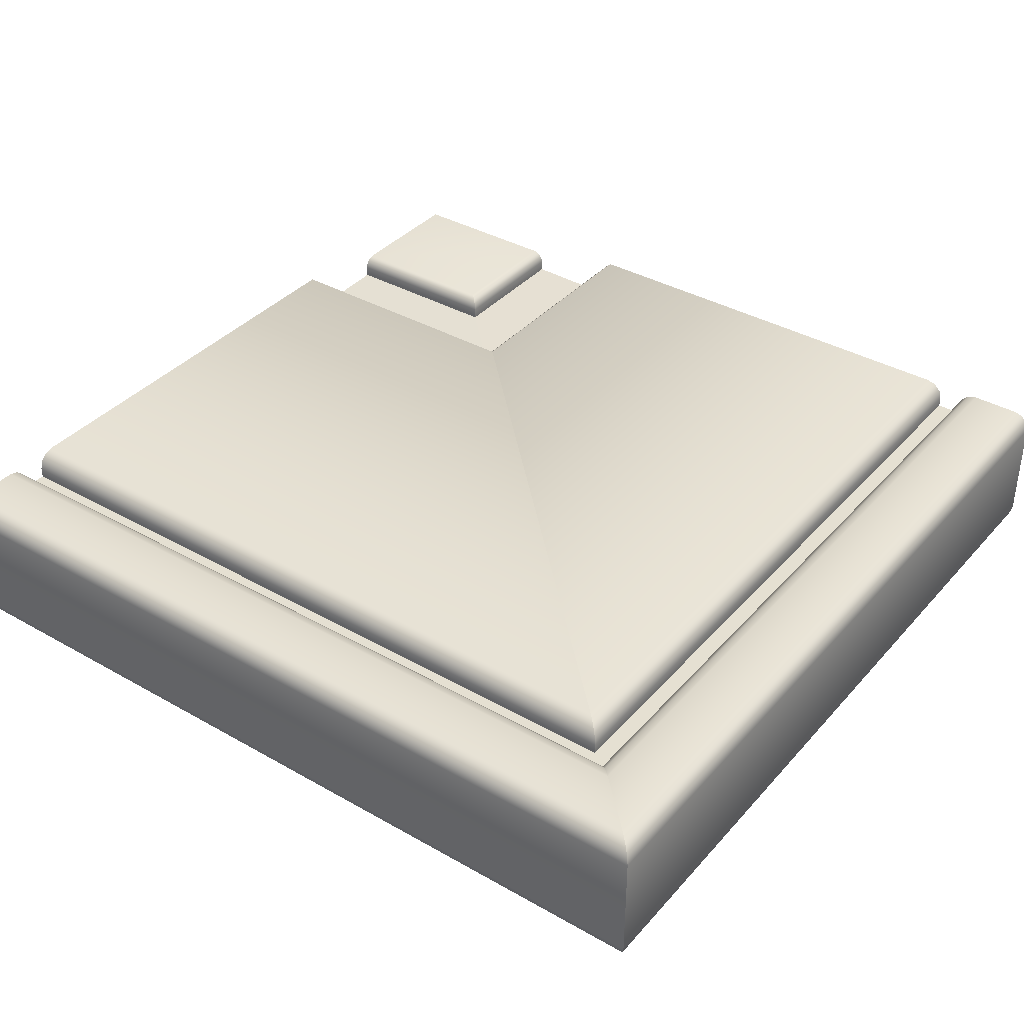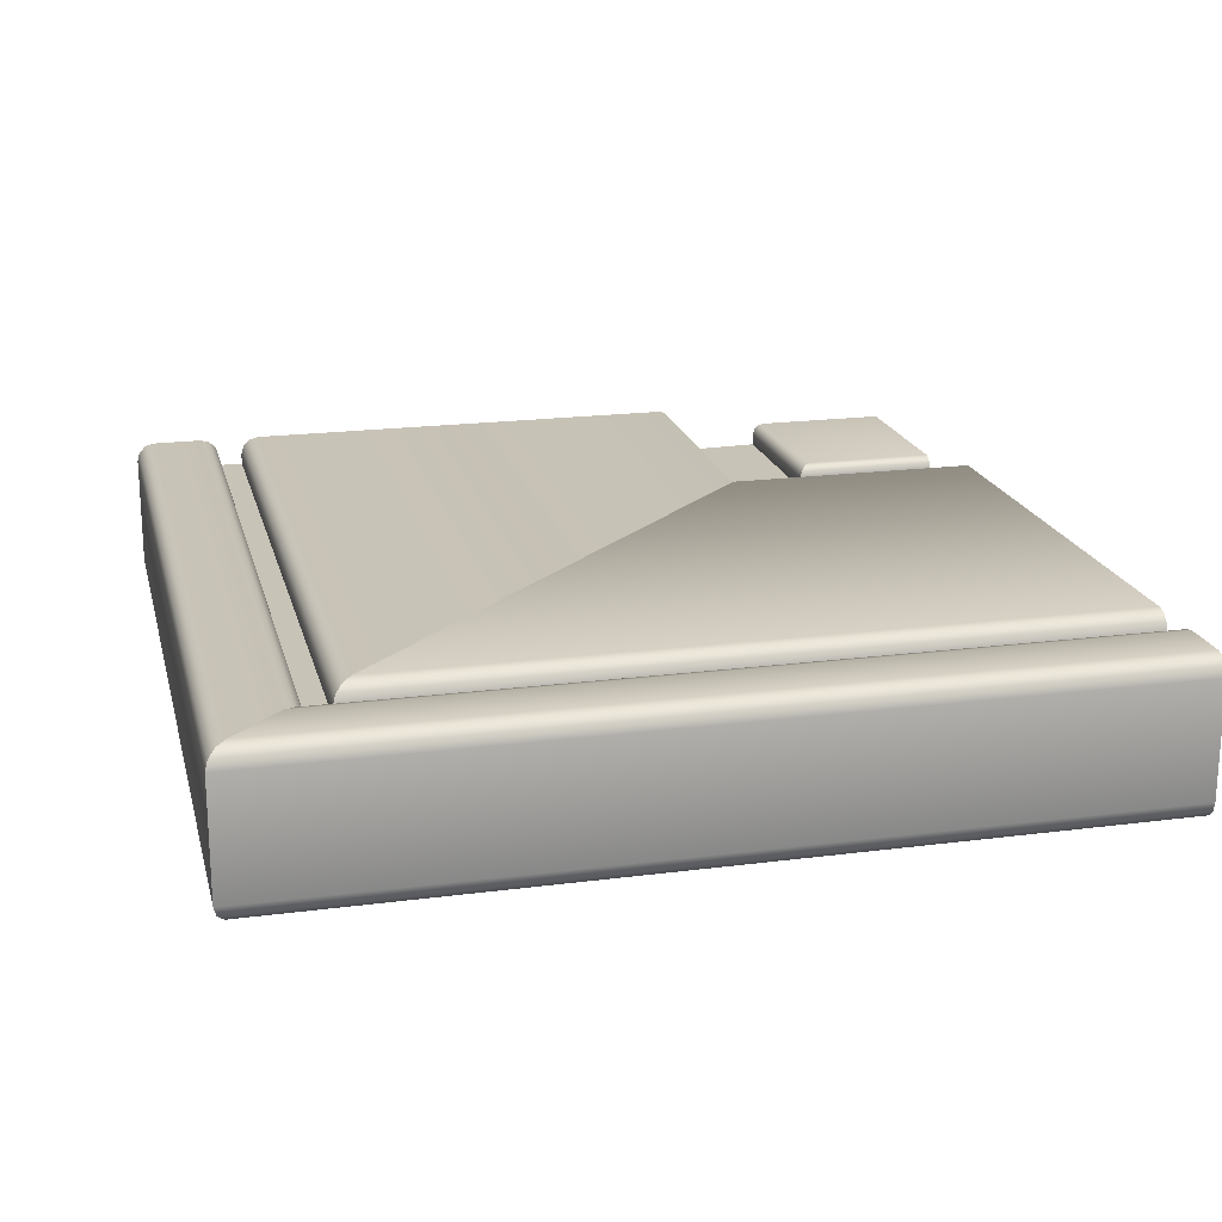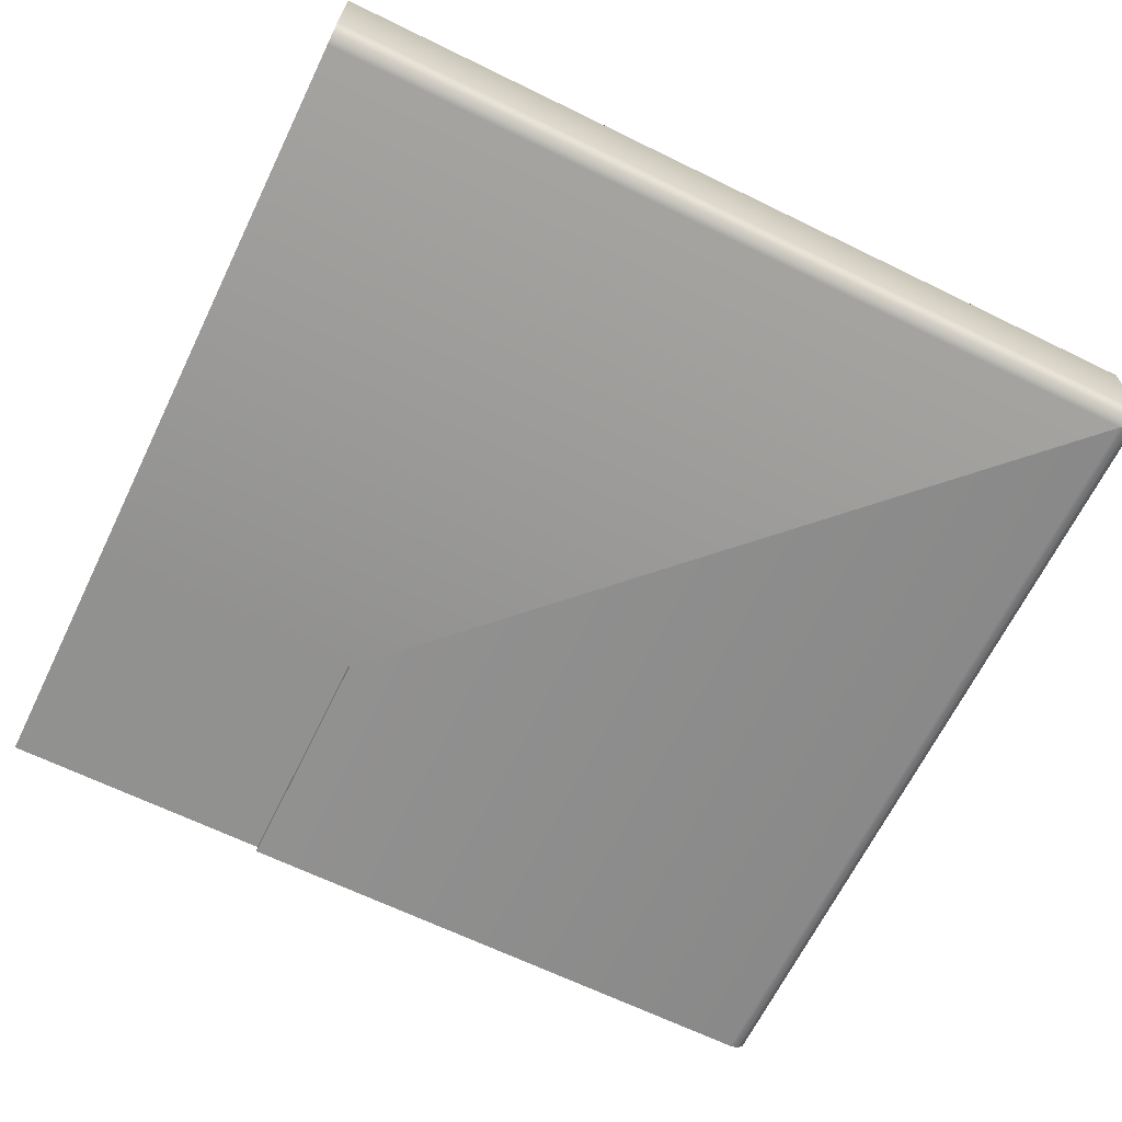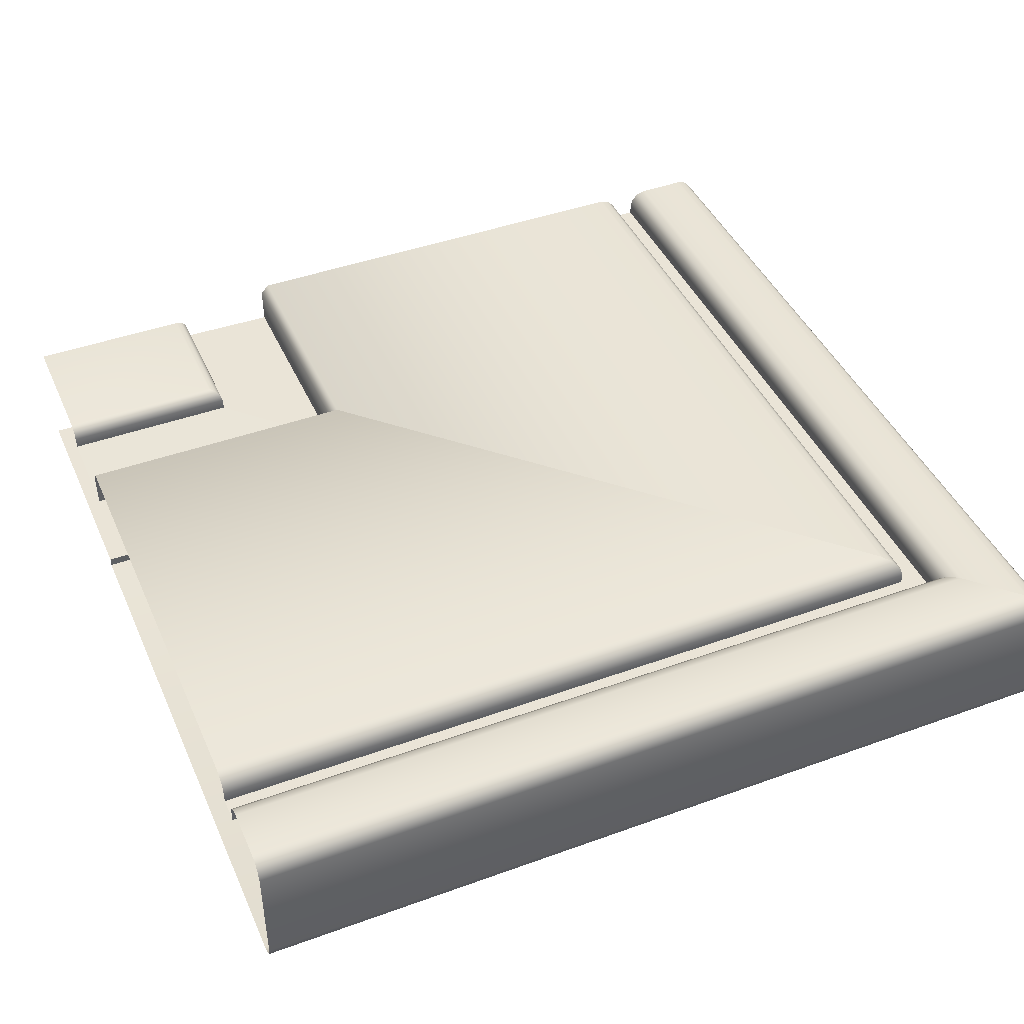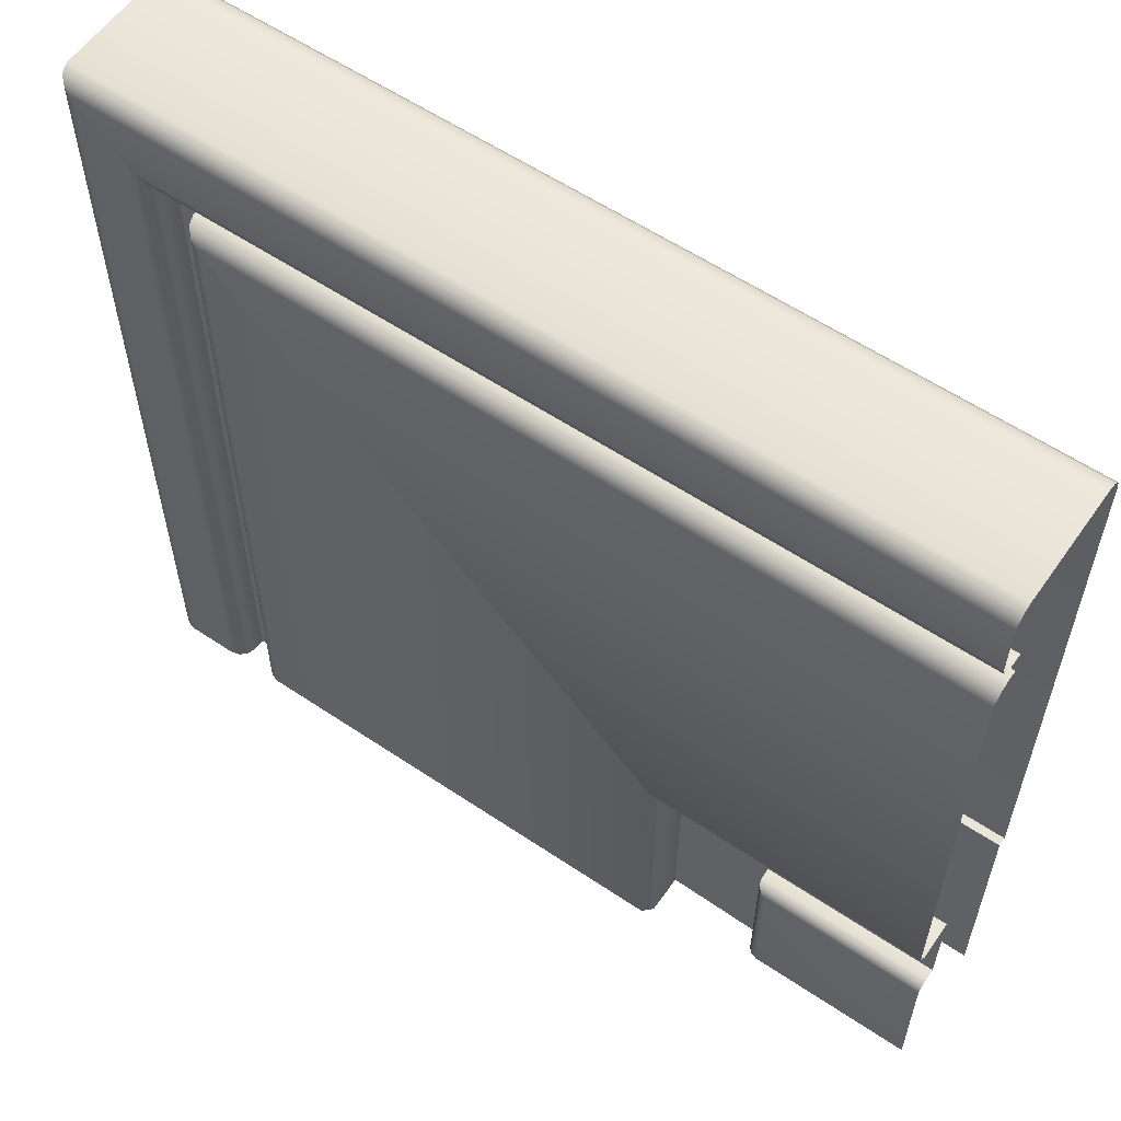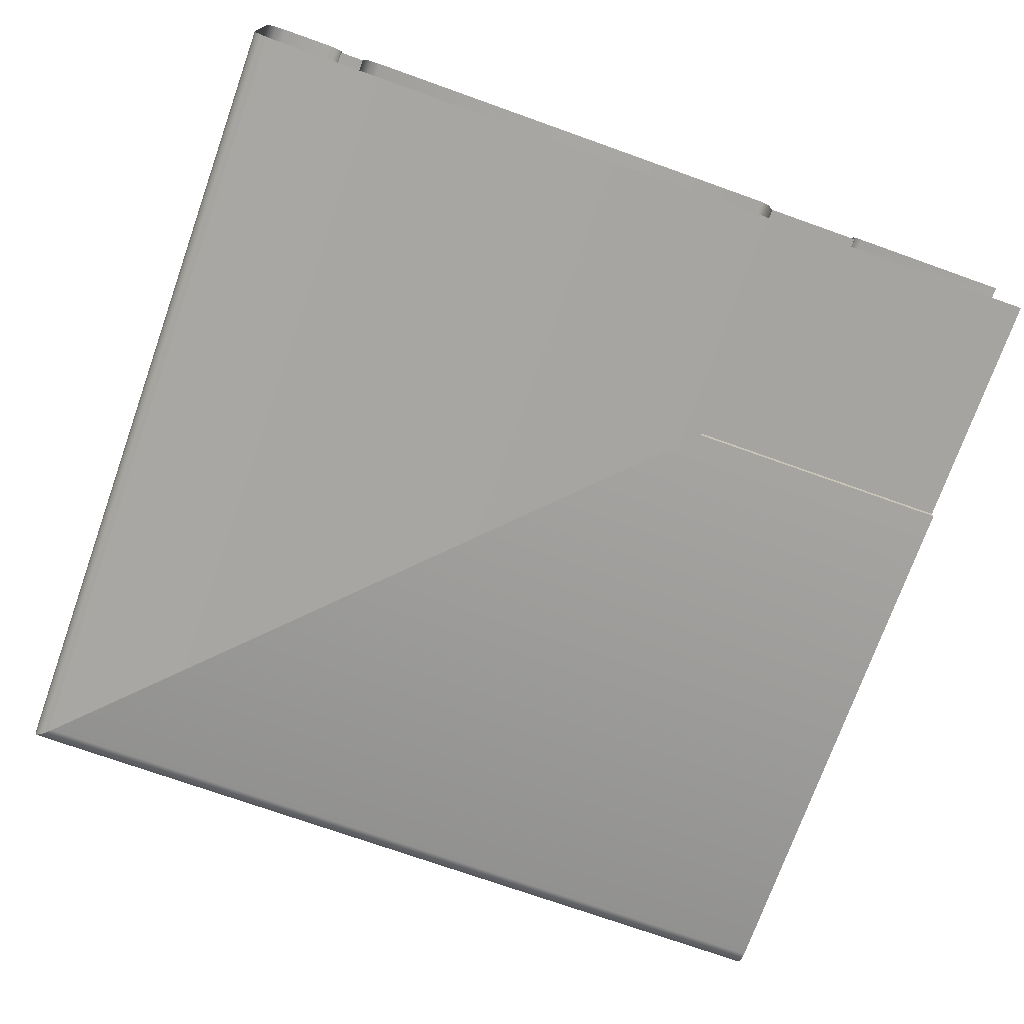
<metadata>
{"format":"obj","ext":"obj","renderer":"f3d","projection":"perspective","resolution":1024,"background":"white","views":[{"elev":37.6,"azim":-143.9,"up":"+Z"},{"elev":19.6,"azim":-103.6,"up":"+Z"},{"elev":-66.0,"azim":153.9,"up":"+Z"},{"elev":43.7,"azim":156.9,"up":"+Z"},{"elev":58.2,"azim":34.8,"up":"+Y"},{"elev":-73.5,"azim":-19.6,"up":"+Z"}]}
</metadata>
<code>
o LT_21_TL1/LT_21_TL/mesh18/mesh18-geometry#mesh18-geometry
v -0.6559 0.607 0.4403
v -0.6571 0.4553 0.439
v -0.6559 0.4553 0.4403
v -0.6571 0.6082 0.439
v -0.6542 0.6053 0.4407
v -0.4987 0.6082 0.439
v -0.6576 0.4553 0.4373
v -0.6542 0.4553 0.4407
v -0.4987 0.607 0.4403
v -0.4987 0.6086 0.4373
v -0.6576 0.6086 0.4373
v -0.6451 0.5962 0.4407
v -0.4987 0.6053 0.4407
v -0.6576 0.4553 0.4168
v -0.6451 0.4553 0.4407
v -0.6576 0.6086 0.4168
v -0.6434 0.5945 0.4403
v -0.4987 0.5962 0.4407
v -0.4987 0.6086 0.4168
v -0.6571 0.4553 0.4151
v -0.6434 0.4553 0.4403
v -0.6571 0.6082 0.4151
v -0.6422 0.4553 0.439
v -0.4987 0.5945 0.4403
v -0.4987 0.6082 0.4151
v -0.6559 0.4553 0.4139
v -0.6422 0.5933 0.439
v -0.6559 0.607 0.4139
v -0.6418 0.4553 0.4373
v -0.4987 0.5933 0.439
v -0.4987 0.607 0.4139
v -0.6542 0.4553 0.4134
v -0.6418 0.5928 0.4373
v -0.4987 0.6053 0.4134
v -0.6542 0.6053 0.4134
v -0.6418 0.4553 0.4354
v -0.4987 0.5928 0.4373
v -0.5493 0.4553 0.4134
v -0.6418 0.5928 0.4354
v -0.4987 0.5928 0.4354
v -0.5493 0.5004 0.4134
v -0.6372 0.5883 0.4354
v -0.4987 0.5004 0.4134
v -0.5493 0.5004 0.415
v -0.6372 0.4553 0.4354
v -0.5493 0.4553 0.415
v -0.6372 0.5883 0.4373
v -0.4987 0.5883 0.4354
v -0.4987 0.5004 0.415
v -0.4987 0.4553 0.415
v -0.6372 0.4553 0.4373
v -0.4987 0.5883 0.4373
v -0.6368 0.5879 0.439
v -0.6368 0.4553 0.439
v -0.4987 0.5879 0.439
v -0.6355 0.5866 0.4403
v -0.6355 0.4553 0.4403
v -0.4987 0.5866 0.4403
v -0.6339 0.5849 0.4407
v -0.6339 0.4553 0.4407
v -0.4987 0.5849 0.4407
v -0.5509 0.502 0.4407
v -0.5509 0.4553 0.4407
v -0.4987 0.502 0.4407
v -0.5493 0.4553 0.4391
v -0.5493 0.5004 0.4391
v -0.4987 0.5004 0.4391
v -0.5493 0.4553 0.4321
v -0.4987 0.5004 0.4321
v -0.5493 0.5004 0.4321
v -0.5312 0.4823 0.4324
v -0.5312 0.4553 0.4324
v -0.4987 0.4823 0.4324
v -0.5312 0.4823 0.4345
v -0.4987 0.4823 0.4345
v -0.5312 0.4553 0.4345
v -0.5309 0.482 0.4356
v -0.5309 0.4553 0.4356
v -0.4987 0.482 0.4356
v -0.5301 0.4812 0.4364
v -0.5301 0.4553 0.4364
v -0.4987 0.4812 0.4364
v -0.529 0.4801 0.4367
v -0.529 0.4553 0.4367
v -0.4987 0.4801 0.4367
v -0.4987 0.4553 0.4367
f 1 2 3
f 2 1 4
f 3 5 1
f 1 6 4
f 4 7 2
f 5 3 8
f 5 9 1
f 6 1 9
f 10 4 6
f 7 4 11
f 8 12 5
f 9 5 13
f 4 10 11
f 11 14 7
f 12 8 15
f 12 13 5
f 10 16 11
f 14 11 16
f 15 17 12
f 13 12 18
f 16 10 19
f 16 20 14
f 17 15 21
f 17 18 12
f 19 22 16
f 20 16 22
f 23 17 21
f 18 17 24
f 22 19 25
f 22 26 20
f 17 23 27
f 27 24 17
f 25 28 22
f 26 22 28
f 29 27 23
f 24 27 30
f 28 25 31
f 28 32 26
f 27 29 33
f 33 30 27
f 34 28 31
f 32 28 35
f 36 33 29
f 30 33 37
f 28 34 35
f 35 38 32
f 33 36 39
f 33 40 37
f 34 41 35
f 38 35 41
f 36 42 39
f 40 33 39
f 41 34 43
f 44 38 41
f 42 36 45
f 42 40 39
f 43 44 41
f 38 44 46
f 45 47 42
f 40 42 48
f 44 43 49
f 44 50 46
f 47 45 51
f 52 42 47
f 42 52 48
f 50 44 49
f 51 53 47
f 53 52 47
f 53 51 54
f 52 53 55
f 54 56 53
f 56 55 53
f 56 54 57
f 55 56 58
f 57 59 56
f 59 58 56
f 59 57 60
f 58 59 61
f 60 62 59
f 62 61 59
f 62 60 63
f 61 62 64
f 65 62 63
f 66 64 62
f 62 65 66
f 64 66 67
f 68 66 65
f 66 69 67
f 66 68 70
f 69 66 70
f 68 71 70
f 71 69 70
f 71 68 72
f 69 71 73
f 72 74 71
f 71 75 73
f 74 72 76
f 75 71 74
f 76 77 74
f 77 75 74
f 77 76 78
f 75 77 79
f 78 80 77
f 80 79 77
f 80 78 81
f 79 80 82
f 81 83 80
f 83 82 80
f 83 81 84
f 82 83 85
f 84 85 83
f 85 84 86
f 3 2 1
f 4 1 2
f 1 5 3
f 4 6 1
f 2 7 4
f 8 3 5
f 1 9 5
f 9 1 6
f 6 4 10
f 11 4 7
f 5 12 8
f 13 5 9
f 11 10 4
f 7 14 11
f 15 8 12
f 5 13 12
f 11 16 10
f 16 11 14
f 12 17 15
f 18 12 13
f 19 10 16
f 14 20 16
f 21 15 17
f 12 18 17
f 16 22 19
f 22 16 20
f 21 17 23
f 24 17 18
f 25 19 22
f 20 26 22
f 27 23 17
f 17 24 27
f 22 28 25
f 28 22 26
f 23 27 29
f 30 27 24
f 31 25 28
f 26 32 28
f 33 29 27
f 27 30 33
f 31 28 34
f 35 28 32
f 29 33 36
f 37 33 30
f 35 34 28
f 32 38 35
f 39 36 33
f 37 40 33
f 35 41 34
f 41 35 38
f 39 42 36
f 39 33 40
f 43 34 41
f 41 38 44
f 45 36 42
f 39 40 42
f 41 44 43
f 46 44 38
f 42 47 45
f 48 42 40
f 49 43 44
f 46 50 44
f 51 45 47
f 47 42 52
f 48 52 42
f 49 44 50
f 47 53 51
f 47 52 53
f 54 51 53
f 55 53 52
f 53 56 54
f 53 55 56
f 57 54 56
f 58 56 55
f 56 59 57
f 56 58 59
f 60 57 59
f 61 59 58
f 59 62 60
f 59 61 62
f 63 60 62
f 64 62 61
f 63 62 65
f 62 64 66
f 66 65 62
f 67 66 64
f 65 66 68
f 67 69 66
f 70 68 66
f 70 66 69
f 70 71 68
f 70 69 71
f 72 68 71
f 73 71 69
f 71 74 72
f 73 75 71
f 76 72 74
f 74 71 75
f 74 77 76
f 74 75 77
f 78 76 77
f 79 77 75
f 77 80 78
f 77 79 80
f 81 78 80
f 82 80 79
f 80 83 81
f 80 82 83
f 84 81 83
f 85 83 82
f 83 85 84
f 86 84 85

</code>
